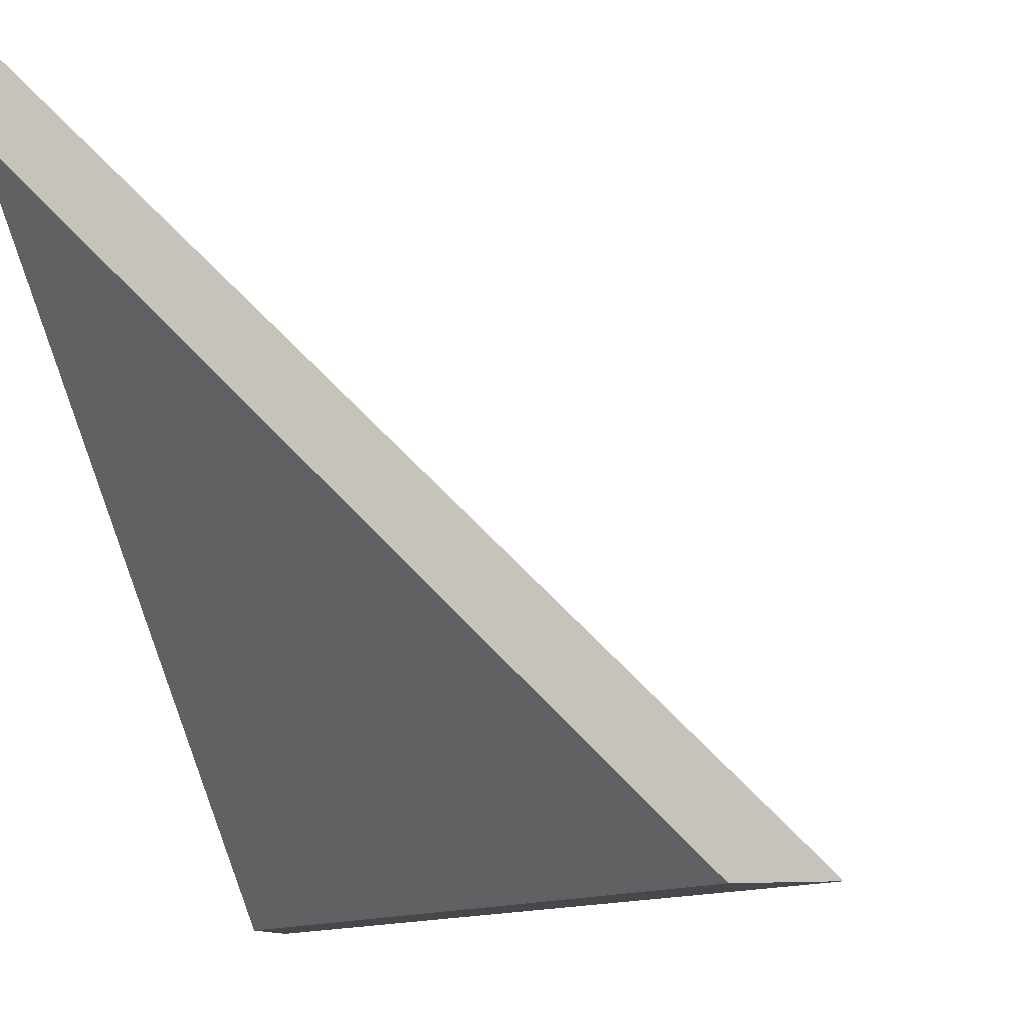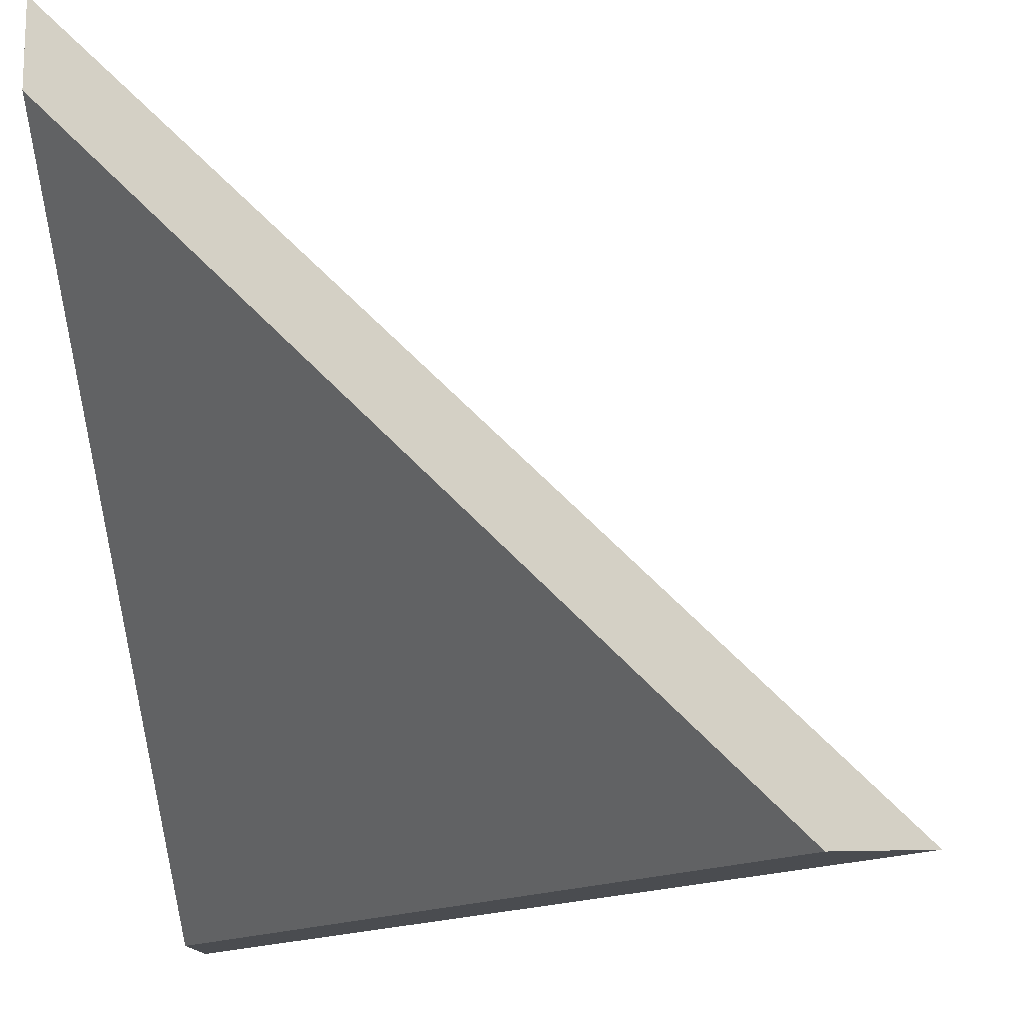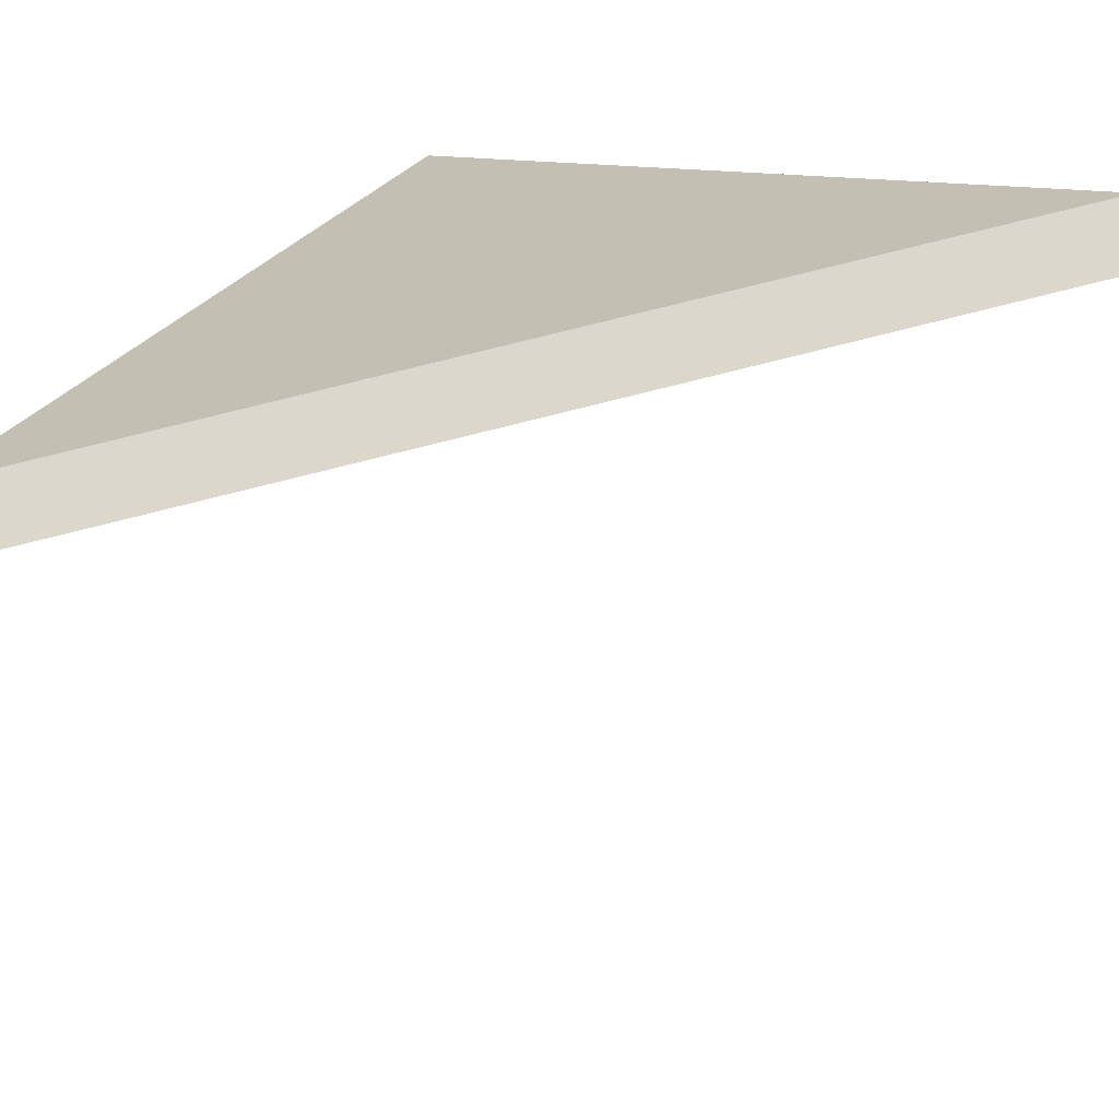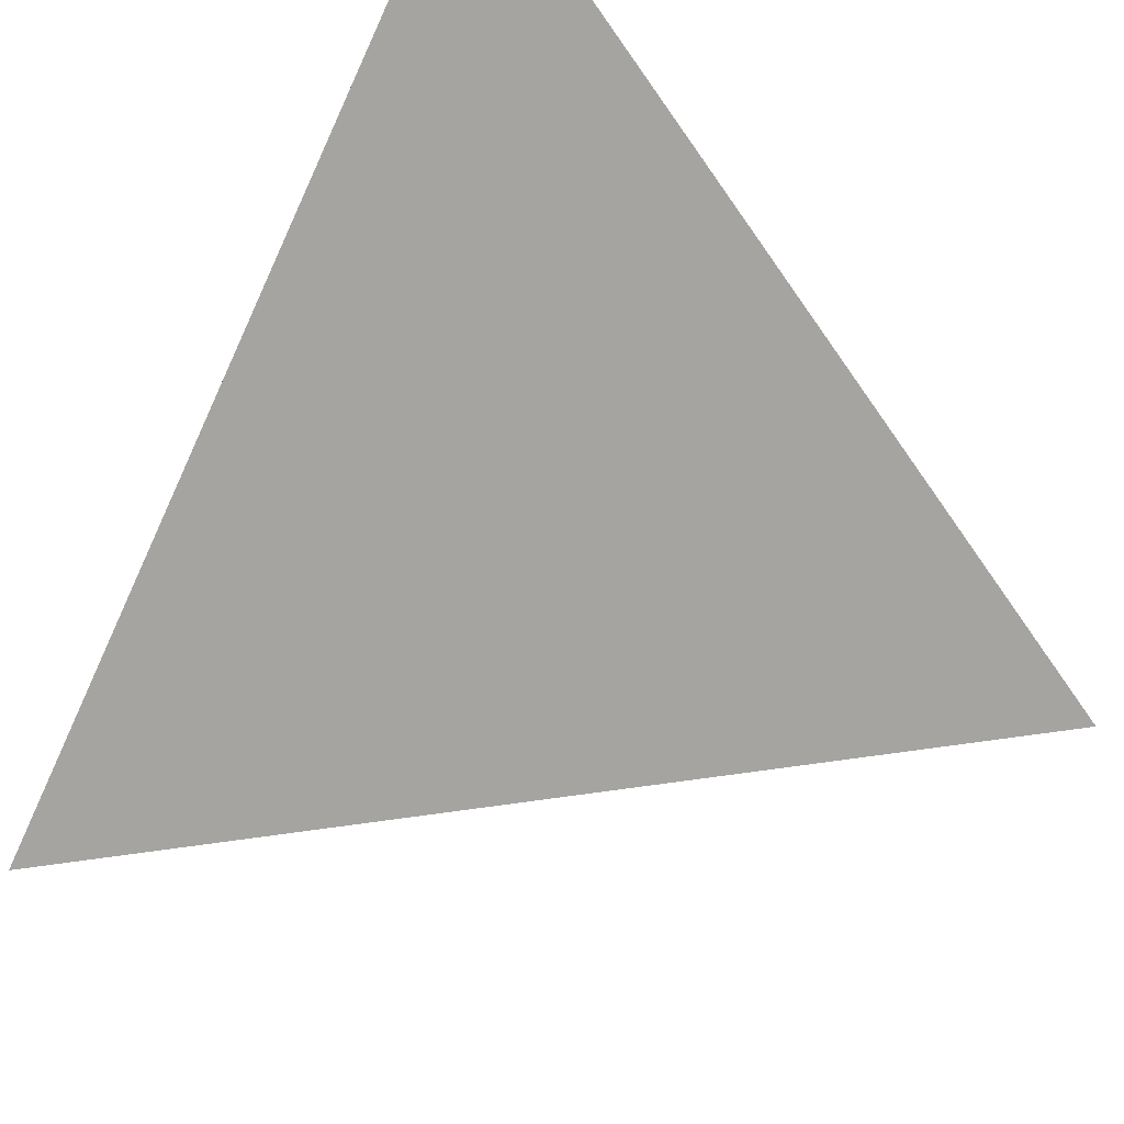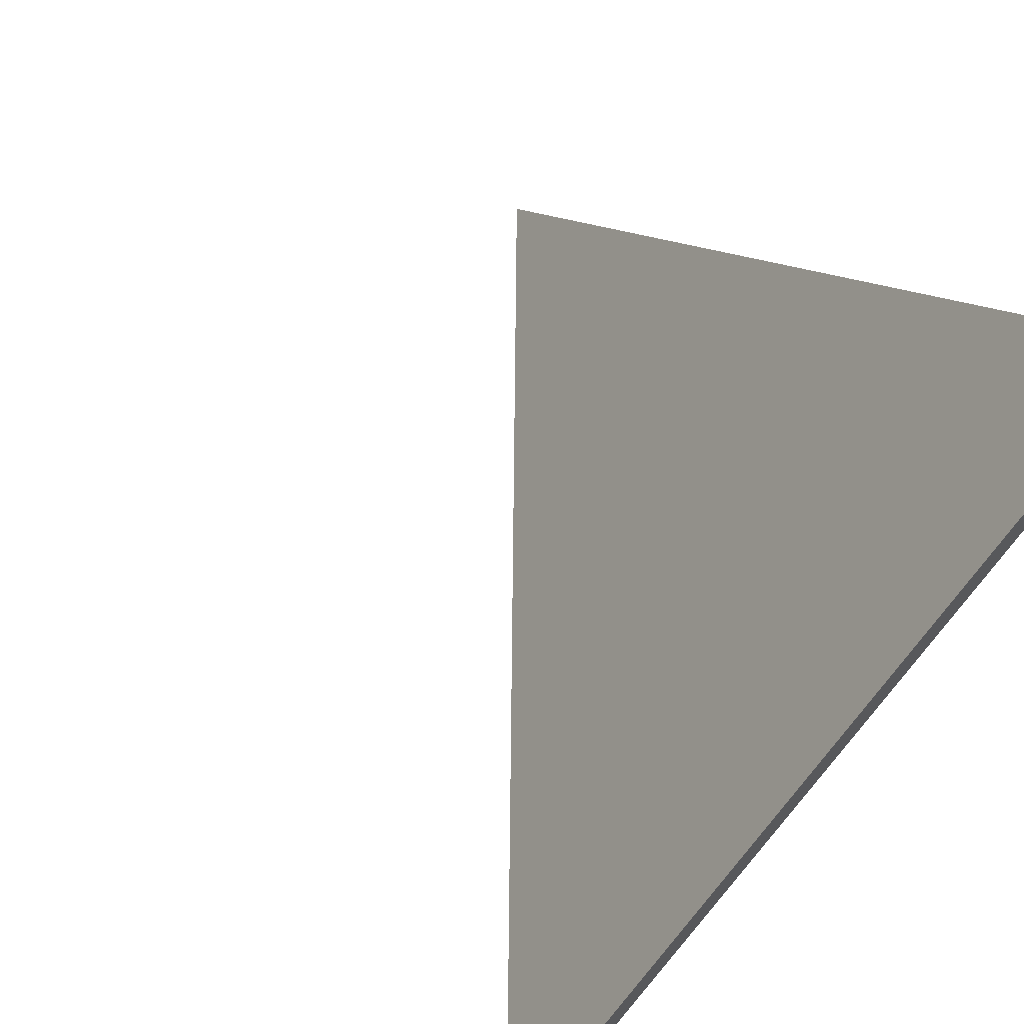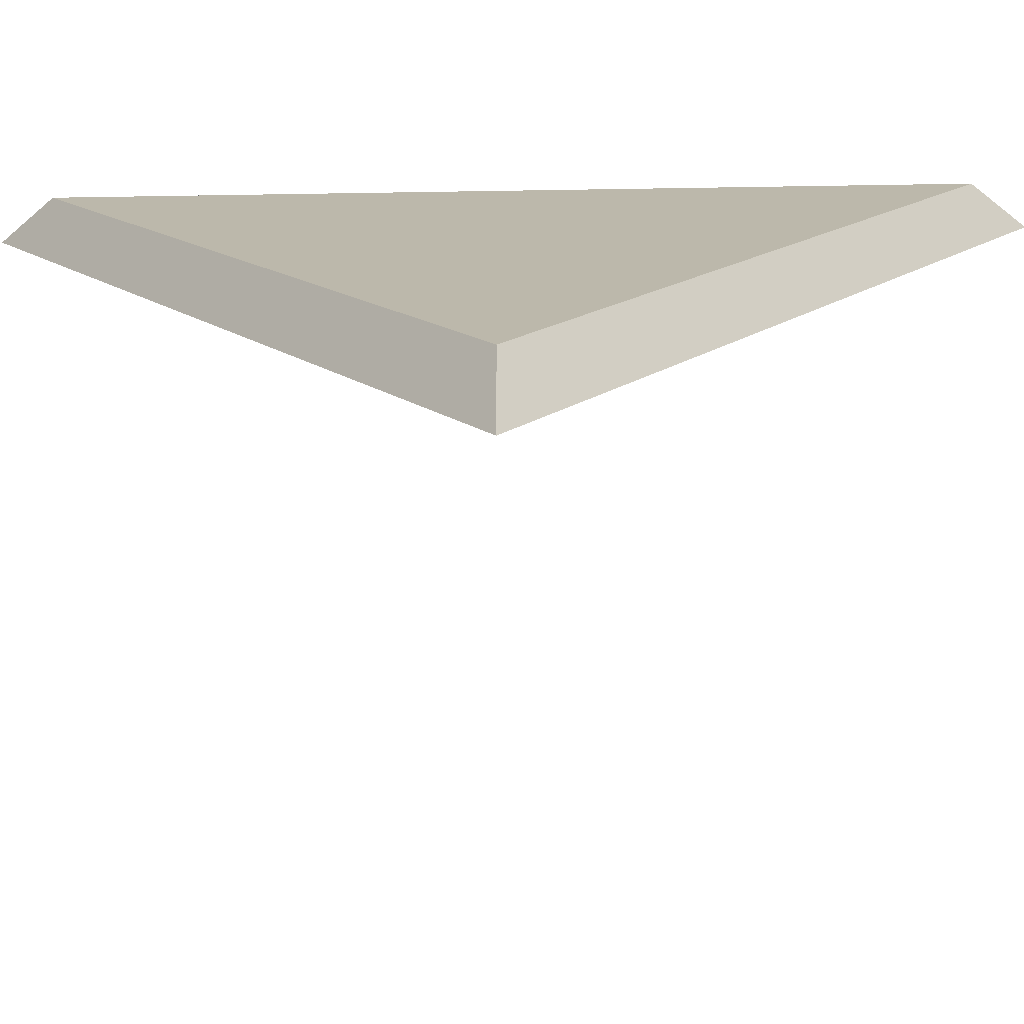
<metadata>
{"format":"obj","ext":"obj","renderer":"f3d","projection":"perspective","resolution":1024,"background":"white","views":[{"elev":-11.4,"azim":107.2,"up":"+Y"},{"elev":-14.8,"azim":97.1,"up":"+Y"},{"elev":73.2,"azim":-149.5,"up":"+Z"},{"elev":52.8,"azim":-143.9,"up":"+Y"},{"elev":67.8,"azim":-44.4,"up":"+Y"},{"elev":-40.0,"azim":46.2,"up":"+Z"}]}
</metadata>
<code>
g bottom
v 0.5 -0.5 -0.03119
v 0.5 -0.5 0.03121
v 0.0312 -0.5 0.5
v -0.0312 -0.5 0.5
f 2 1 4 3
g top
v 0.02976 -0.4945 0.4892
v 0.4892 -0.4945 0.02976
v 0.4892 -0.4945 -0.006885
v -0.002807 -0.4945 0.4892
f 5 6 7 8
g left
v 0.5 -0.5 -0.03119
v 0.5 0.03121 0.5
v 0.5 -0.03119 0.5
v 0.5 -0.5 0.03121
f 9 10 11 12
g right
v 0.5 0.03121 0.5
v 0.0312 -0.5 0.5
v 0.5 -0.03119 0.5
v -0.0312 -0.5 0.5
f 14 16 13 15
g back
v 0.0312 -0.5 0.5
v 0.5 -0.5 0.03121
v 0.5 -0.03119 0.5
f 17 19 18
g front
v 0.5 0.03121 0.5
v -0.0312 -0.5 0.5
v 0.5 -0.5 -0.03119
f 20 22 21

</code>
